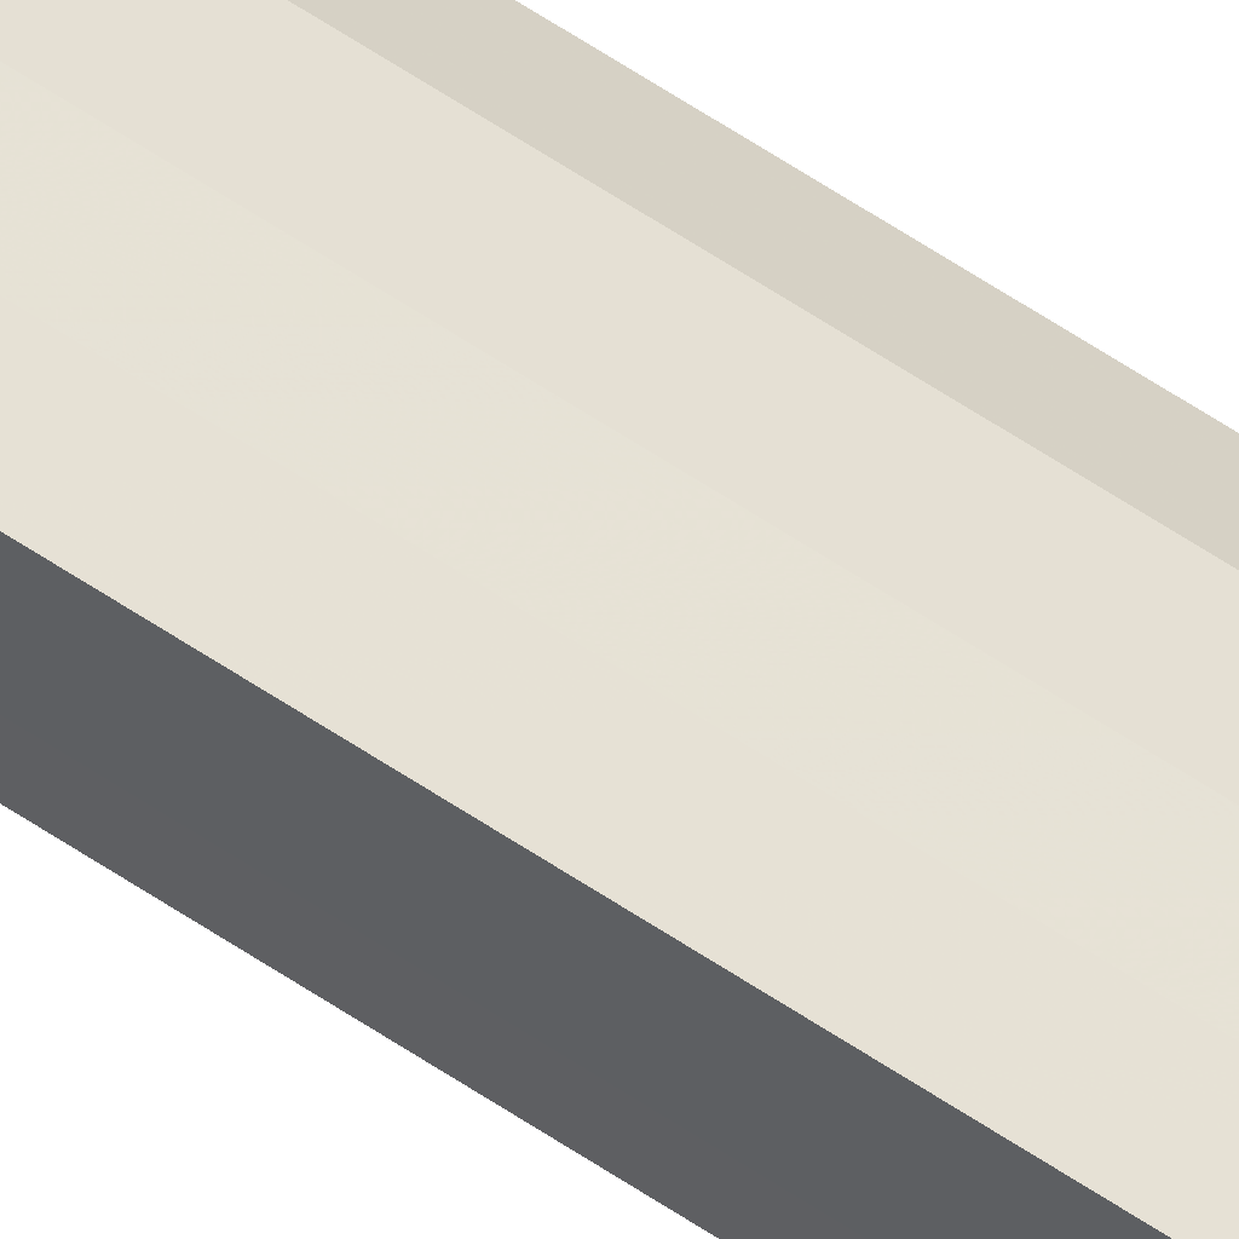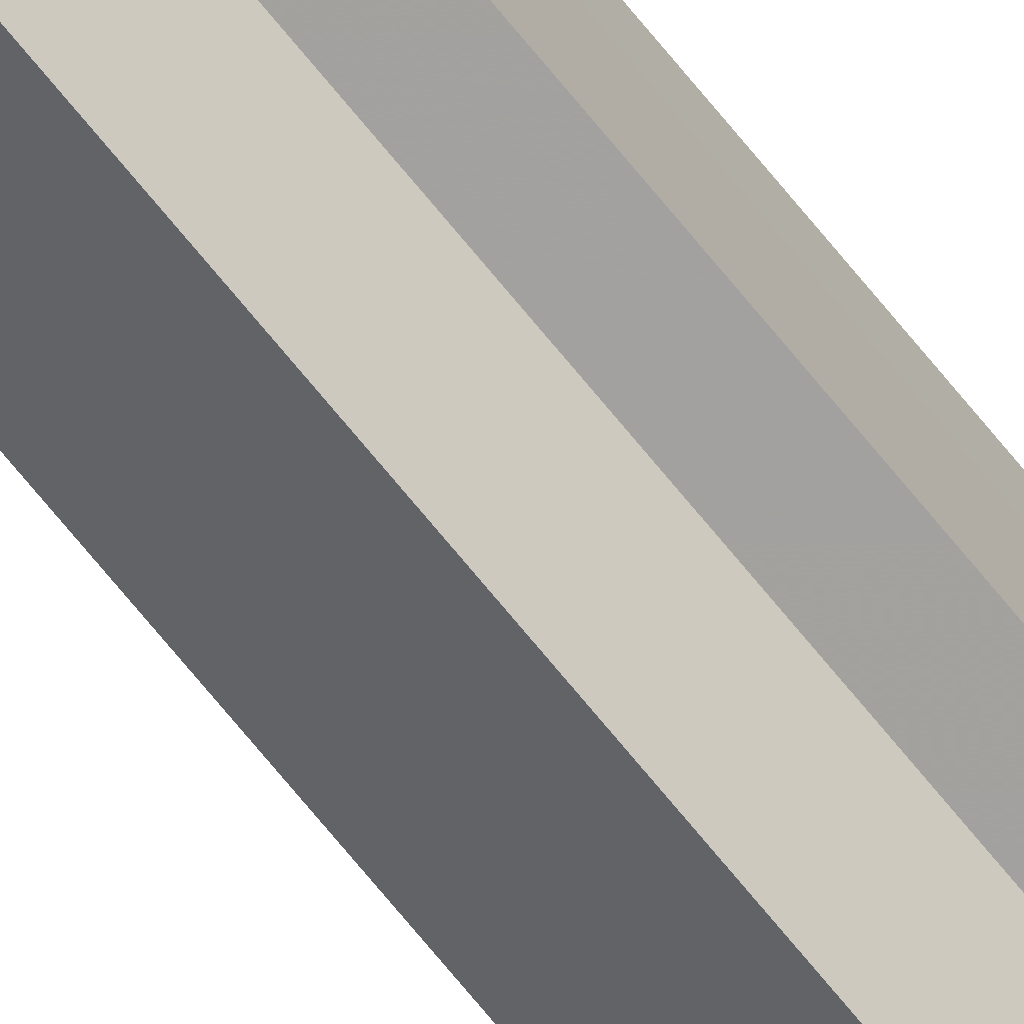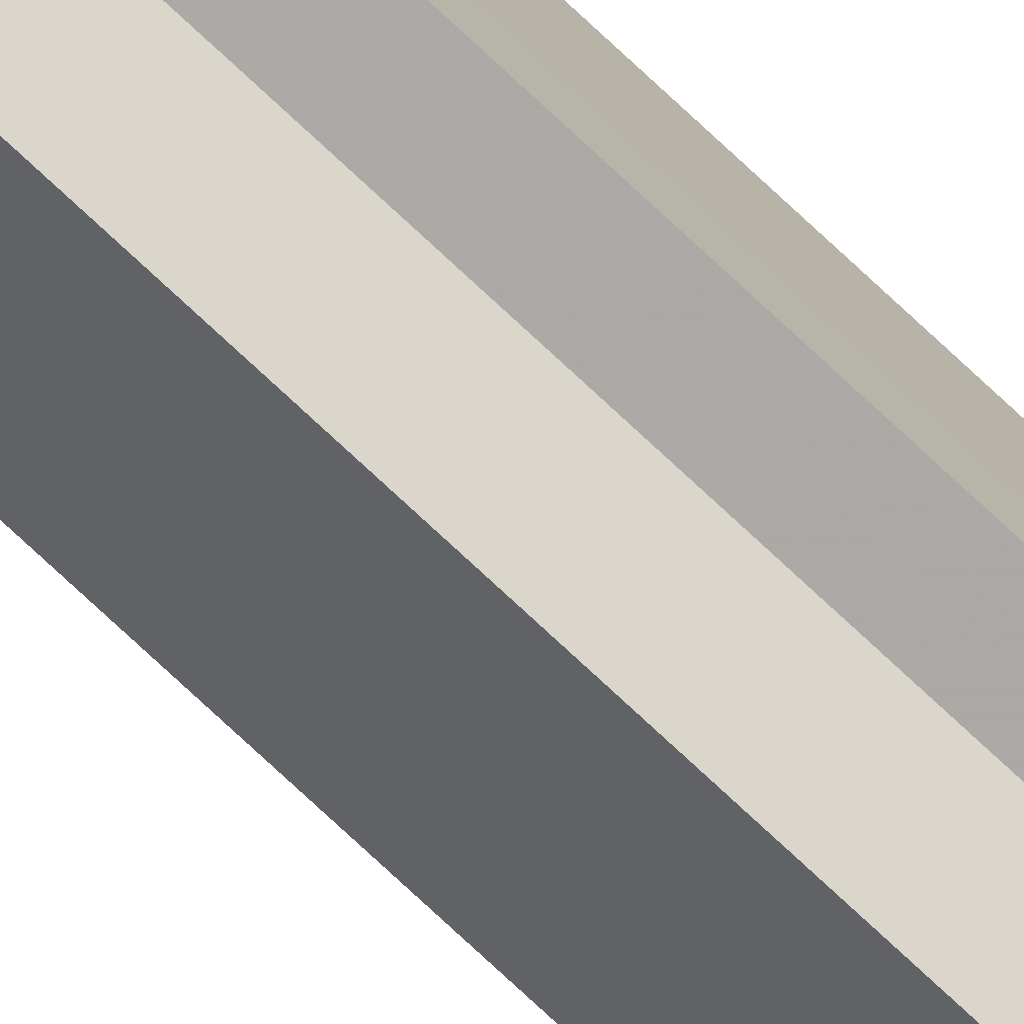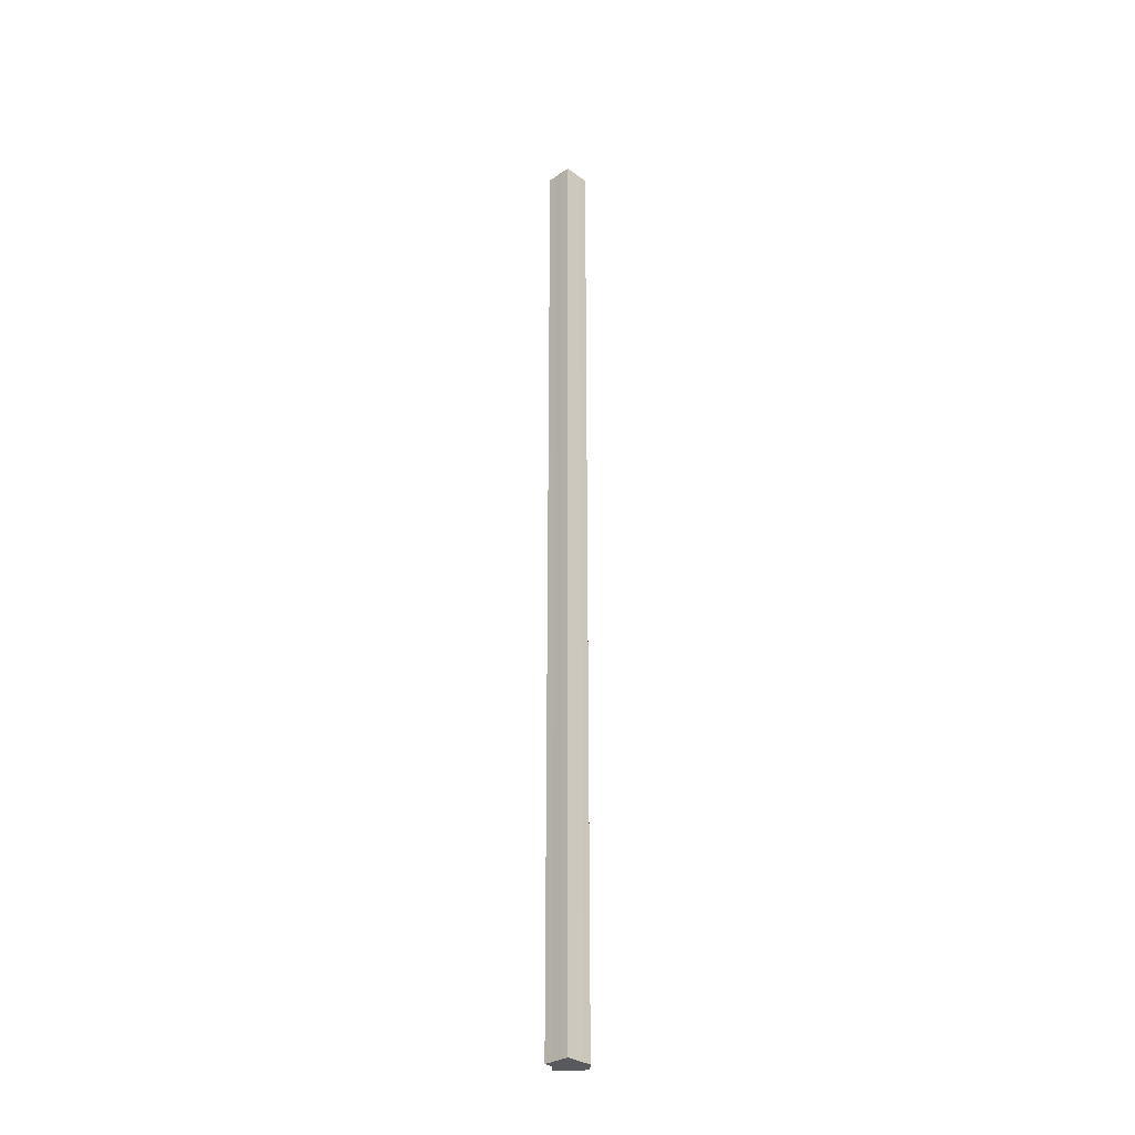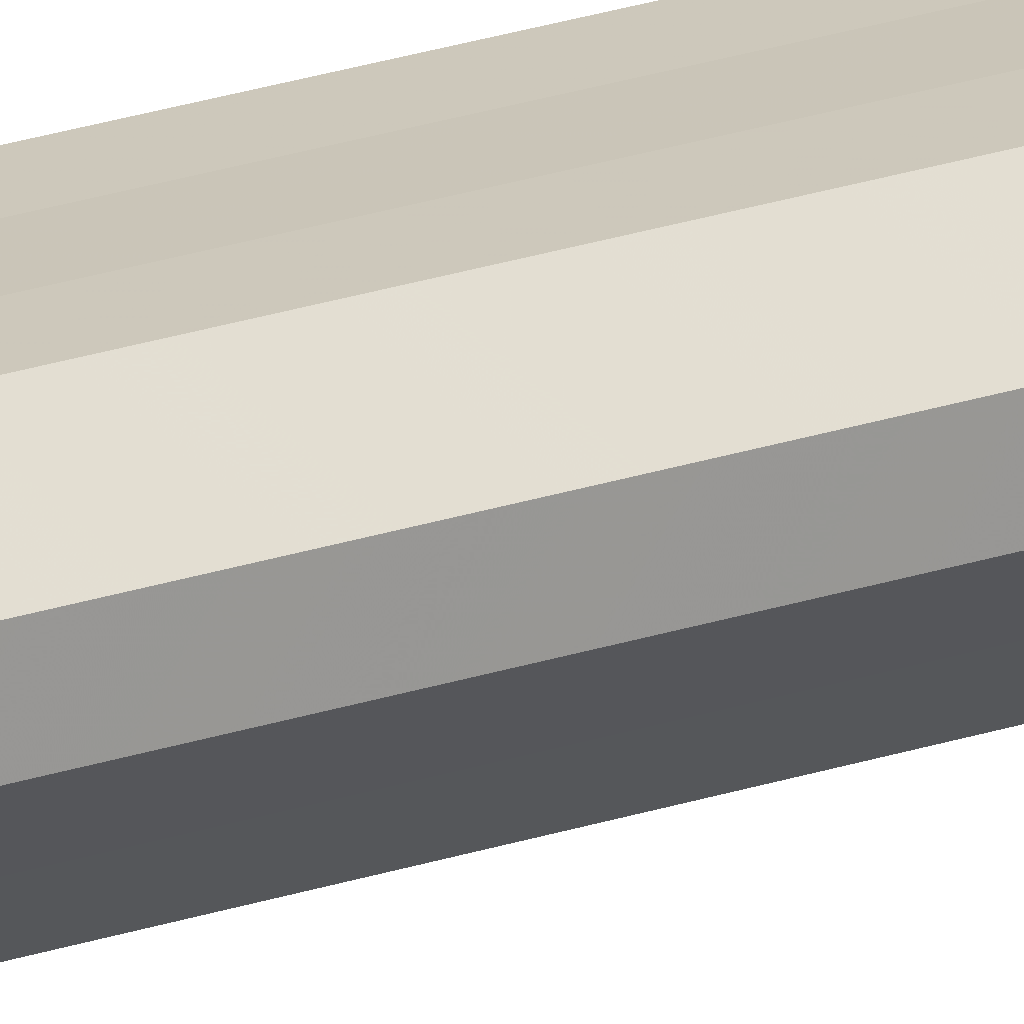
<metadata>
{"format":"obj","ext":"obj","renderer":"f3d","projection":"perspective","resolution":1024,"background":"white","views":[{"elev":64.5,"azim":123.7,"up":"+Y"},{"elev":-72.2,"azim":39.3,"up":"+Y"},{"elev":-75.8,"azim":46.9,"up":"+Y"},{"elev":-30.7,"azim":133.9,"up":"+Z"},{"elev":21.6,"azim":-121.7,"up":"+Y"}]}
</metadata>
<code>
o 5378
v 2223 1876 14.02
v 2223 1876 14.02
v 2223 1876 15.1
v 2223 1876 14.02
v 2223 1876 15.1
v 2223 1876 14.02
v 2223 1876 15.1
v 2223 1876 14.02
v 2223 1876 15.1
v 2223 1876 14.02
v 2223 1876 14.02
v 2223 1876 14.02
v 2223 1876 14.02
v 2223 1876 14.02
v 2223 1876 14.02
v 2223 1876 15.1
v 2223 1876 15.1
v 2223 1876 14.02
v 2223 1876 15.1
v 2223 1876 14.02
v 2223 1876 14.02
v 2223 1876 15.1
v 2223 1876 14.02
v 2223 1876 14.02
v 2223 1876 15.1
v 2223 1876 14.02
v 2223 1876 14.02
v 2223 1876 14.02
v 2223 1876 14.02
v 2223 1876 15.1
v 2223 1876 14.02
v 2223 1876 15.1
v 2223 1876 14.02
v 2223 1876 15.1
v 2223 1876 15.1
v 2223 1876 15.1
v 2223 1876 14.02
v 2223 1876 15.1
v 2223 1876 14.02
v 2223 1876 14.02
v 2223 1876 14.02
v 2223 1876 15.1
v 2223 1876 14.02
v 2223 1876 14.02
v 2223 1876 15.1
v 2223 1876 14.02
v 2223 1876 14.02
v 2223 1876 14.02
v 2223 1876 15.1
v 2223 1876 14.02
v 2223 1876 15.1
v 2223 1876 14.02
v 2223 1876 15.1
v 2223 1876 14.02
v 2223 1876 15.1
v 2223 1876 14.02
v 2223 1876 15.1
v 2223 1876 14.02
v 2223 1876 15.1
v 2223 1876 14.02
v 2223 1876 15.1
v 2223 1876 15.1
v 2223 1876 15.1
v 2223 1876 15.1
v 2223 1876 15.1
v 2223 1876 15.1
v 2223 1876 15.1
v 2223 1876 15.1
v 2223 1876 15.1
v 2223 1876 15.1
v 2223 1876 15.1
v 2223 1876 15.1
v 2223 1876 15.1
v 2223 1876 15.1
f 1 2 3
f 2 4 5
f 3 6 7
f 7 8 9
f 10 8 11
f 10 12 8
f 10 13 12
f 10 11 14
f 10 15 13
f 16 14 17
f 10 14 18
f 19 20 16
f 10 18 21
f 22 23 19
f 10 21 24
f 25 26 22
f 10 24 27
f 10 27 28
f 10 28 29
f 10 29 15
f 30 31 25
f 32 33 30
f 34 15 35
f 36 37 32
f 38 39 34
f 40 41 36
f 42 43 38
f 41 44 45
f 46 47 42
f 44 48 49
f 47 50 51
f 50 52 53
f 48 54 55
f 54 56 57
f 56 58 59
f 58 60 61
f 62 63 64
f 62 65 63
f 62 64 66
f 62 67 65
f 62 66 68
f 62 69 67
f 62 68 70
f 62 71 69
f 62 70 72
f 62 73 71
f 62 72 74
f 62 74 73

</code>
